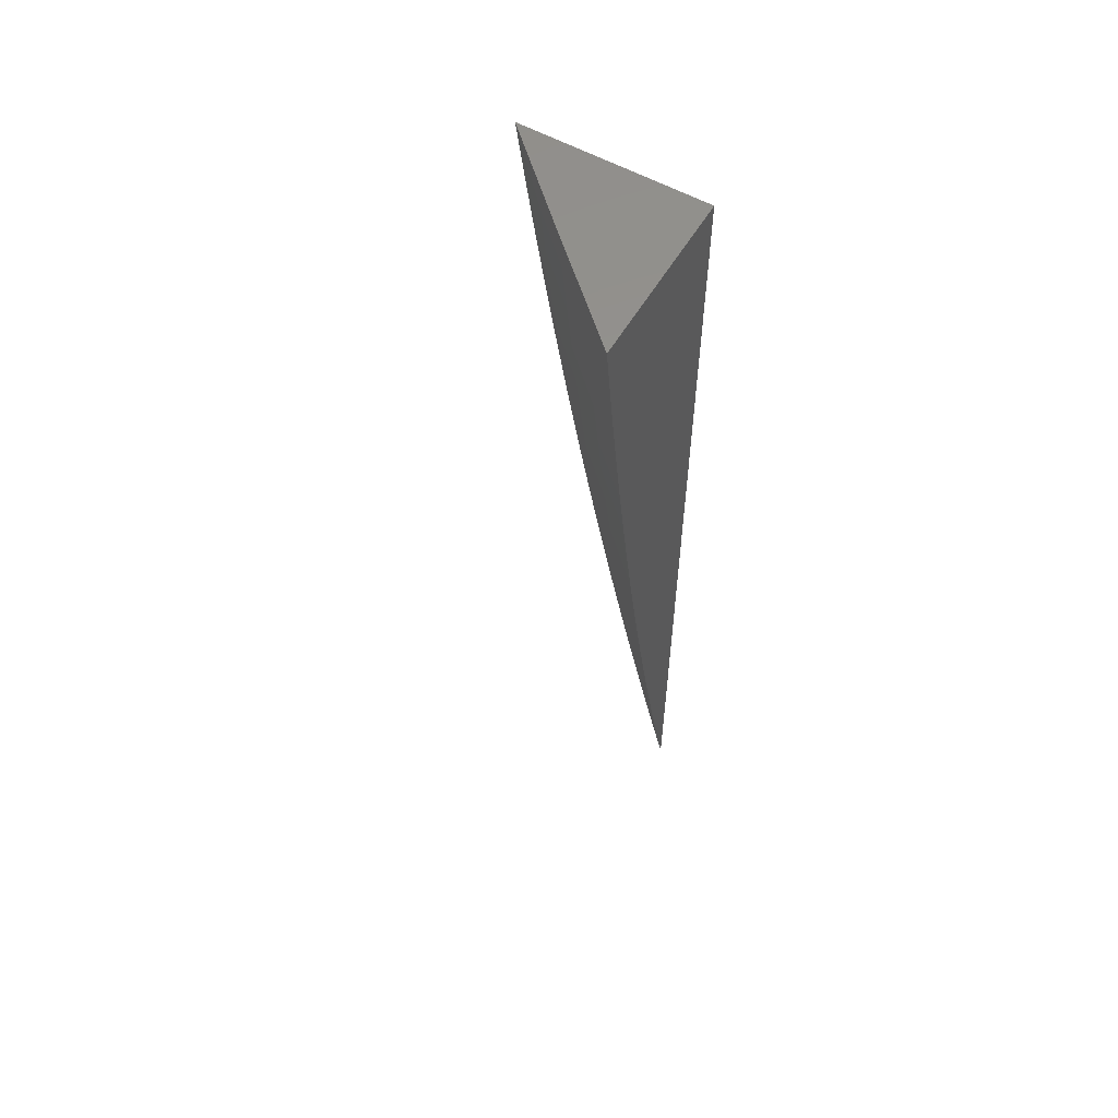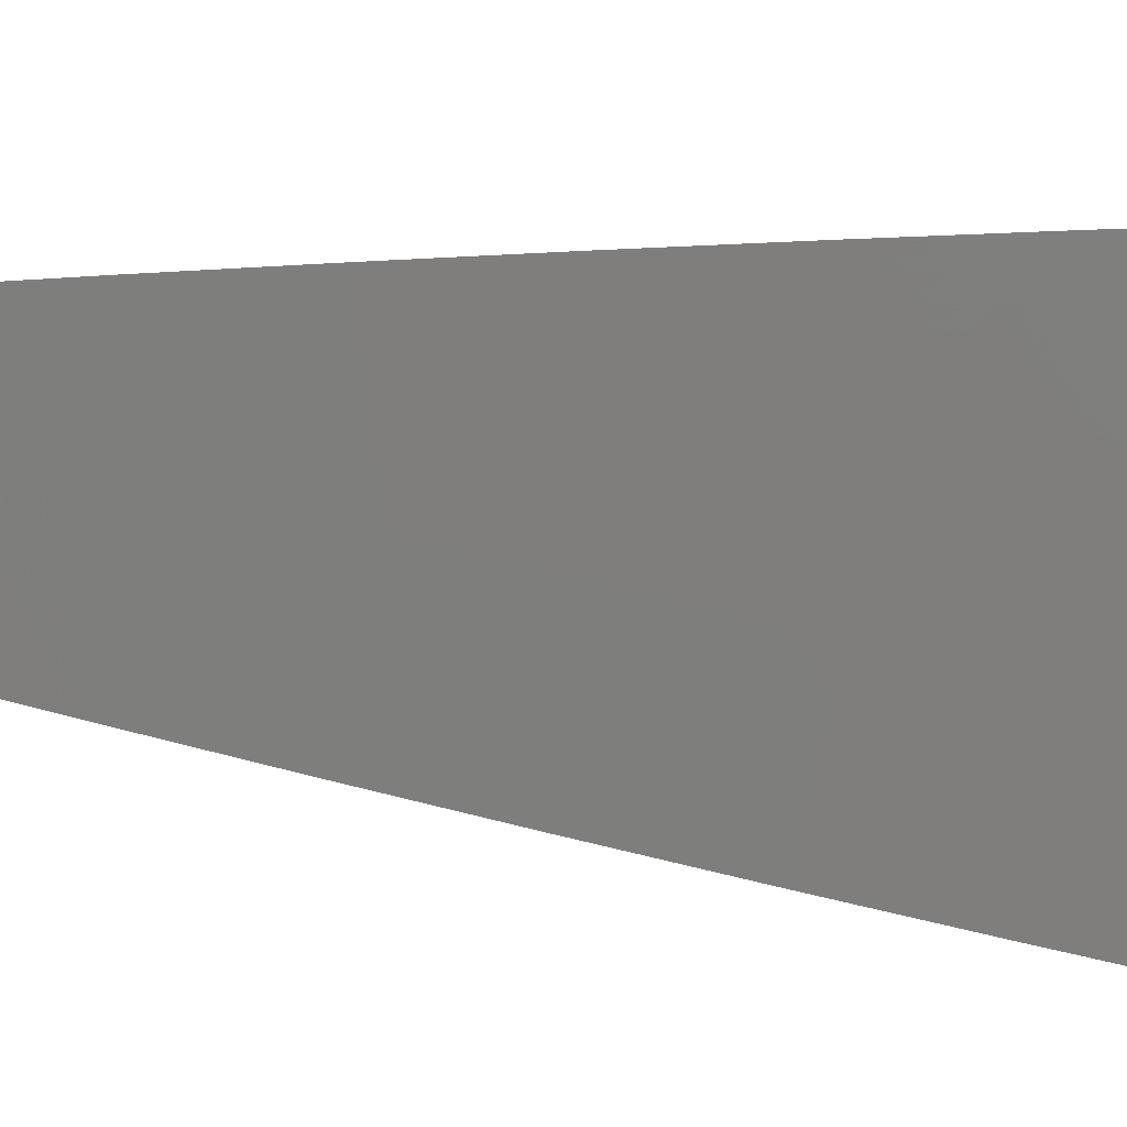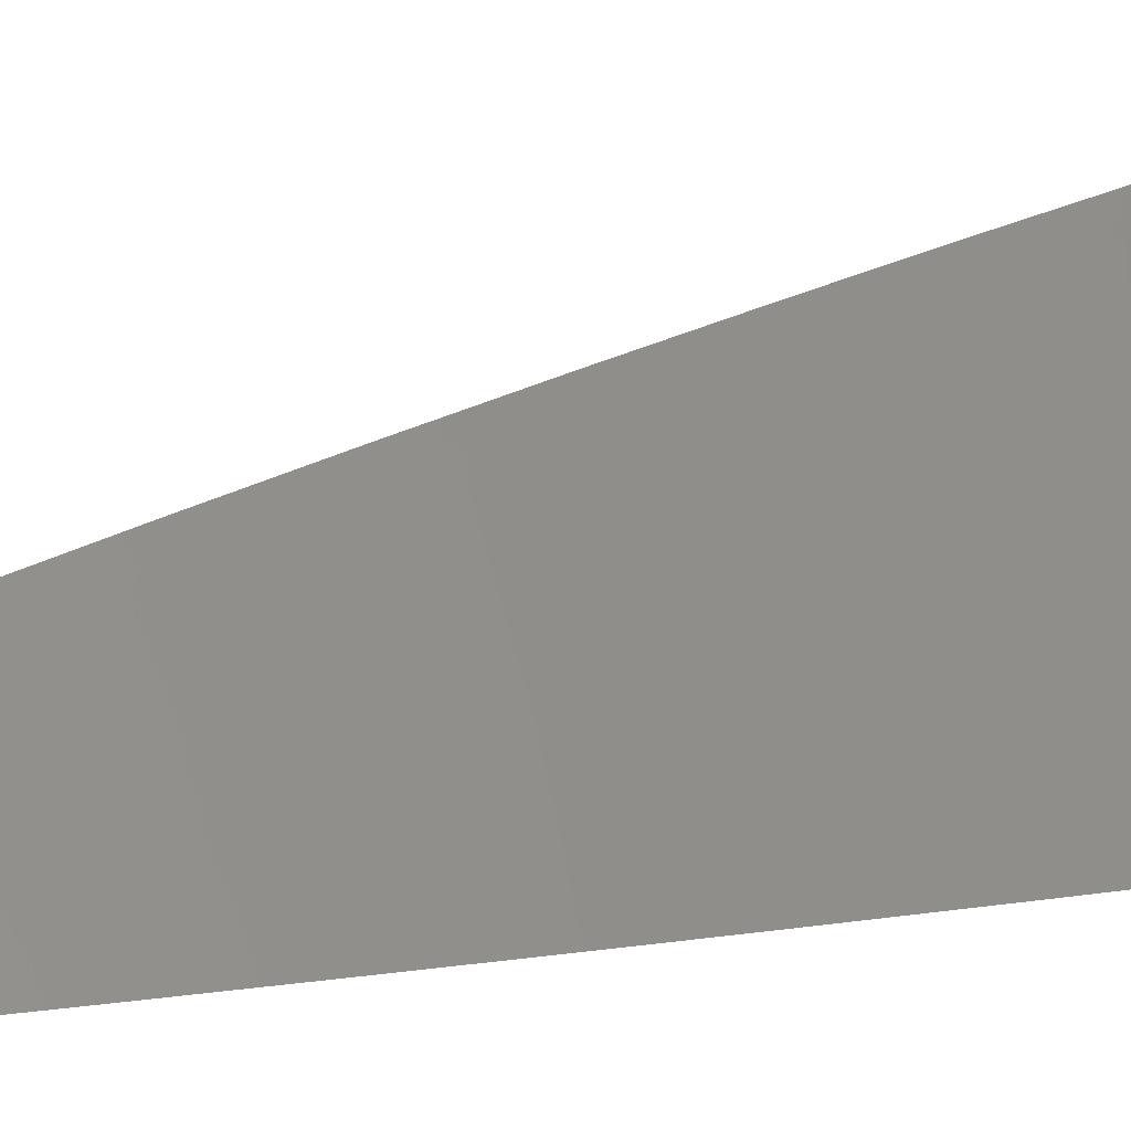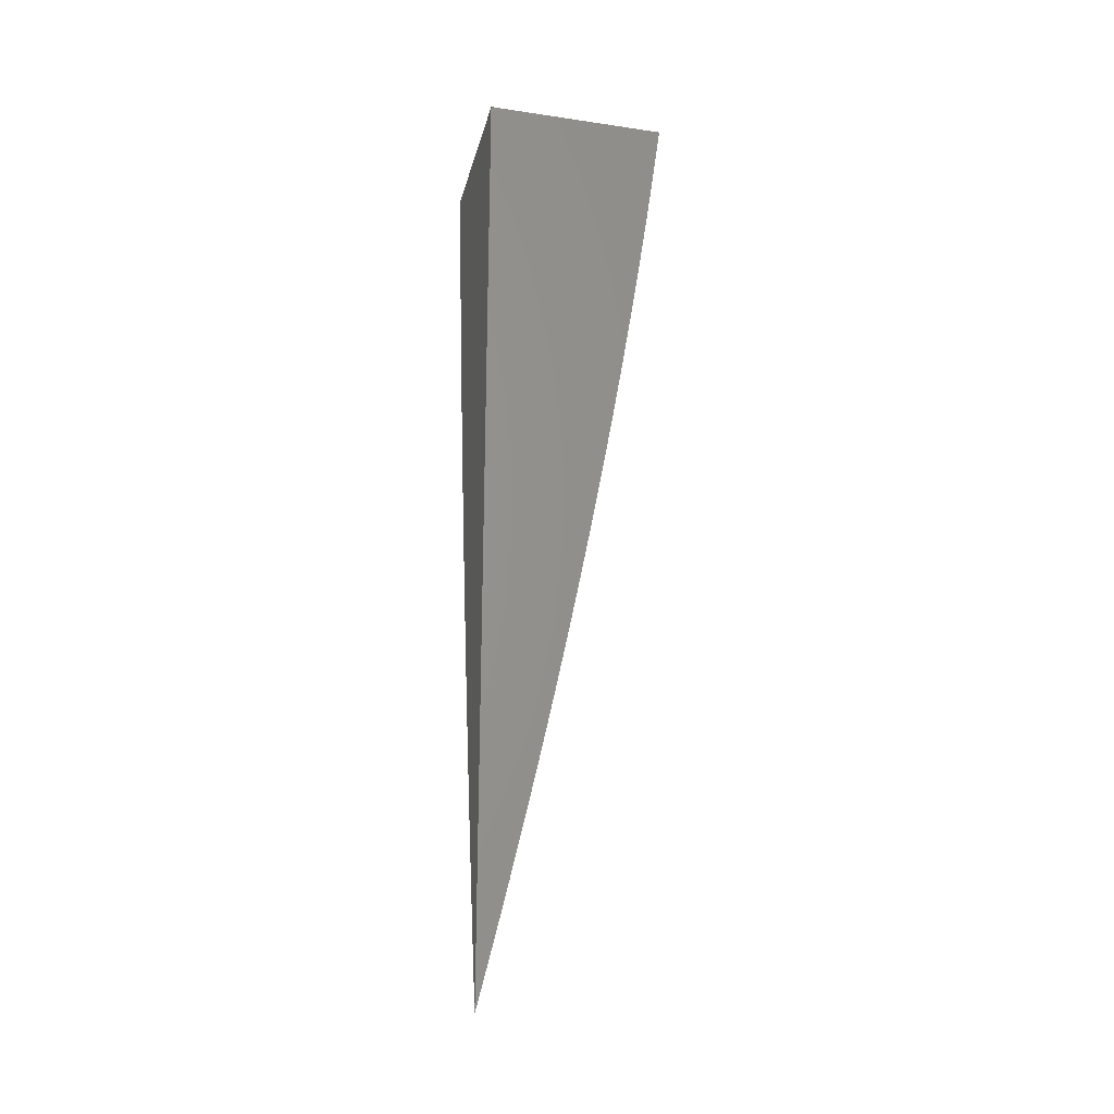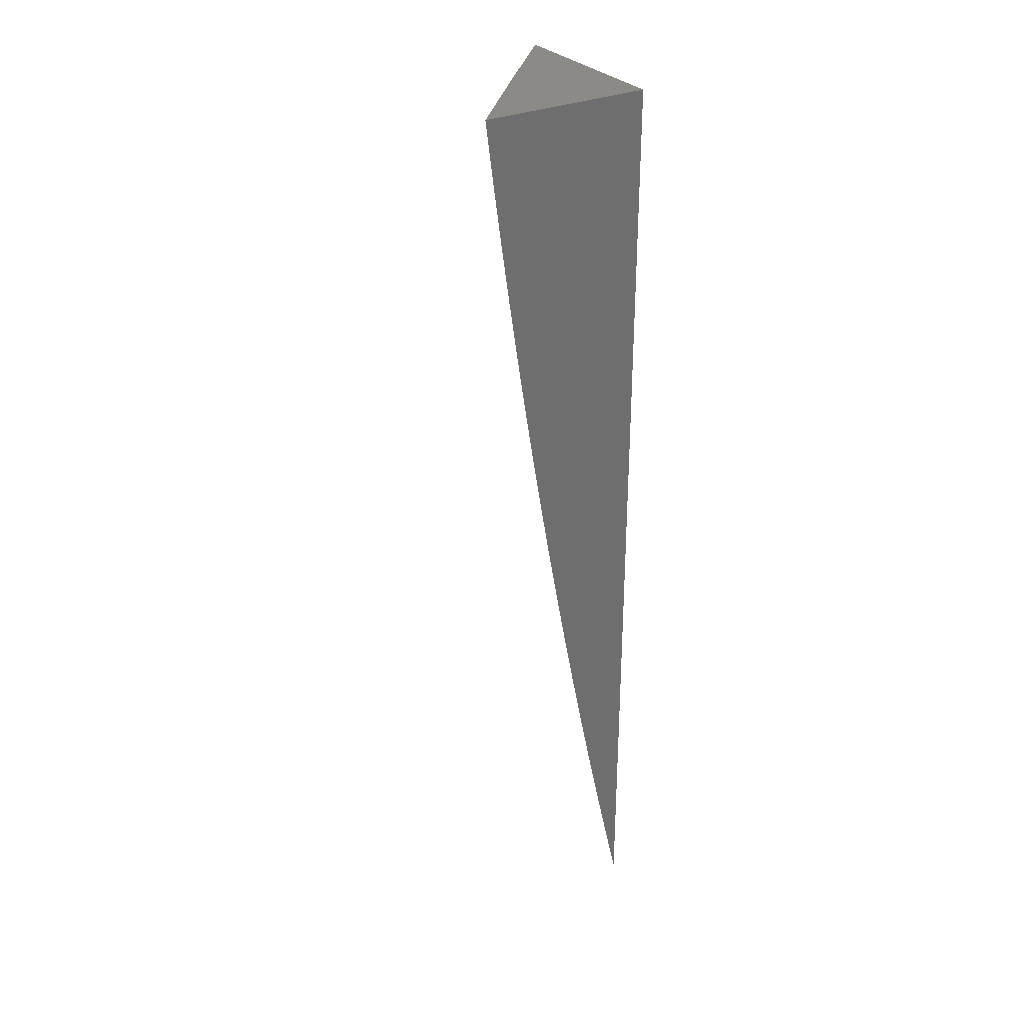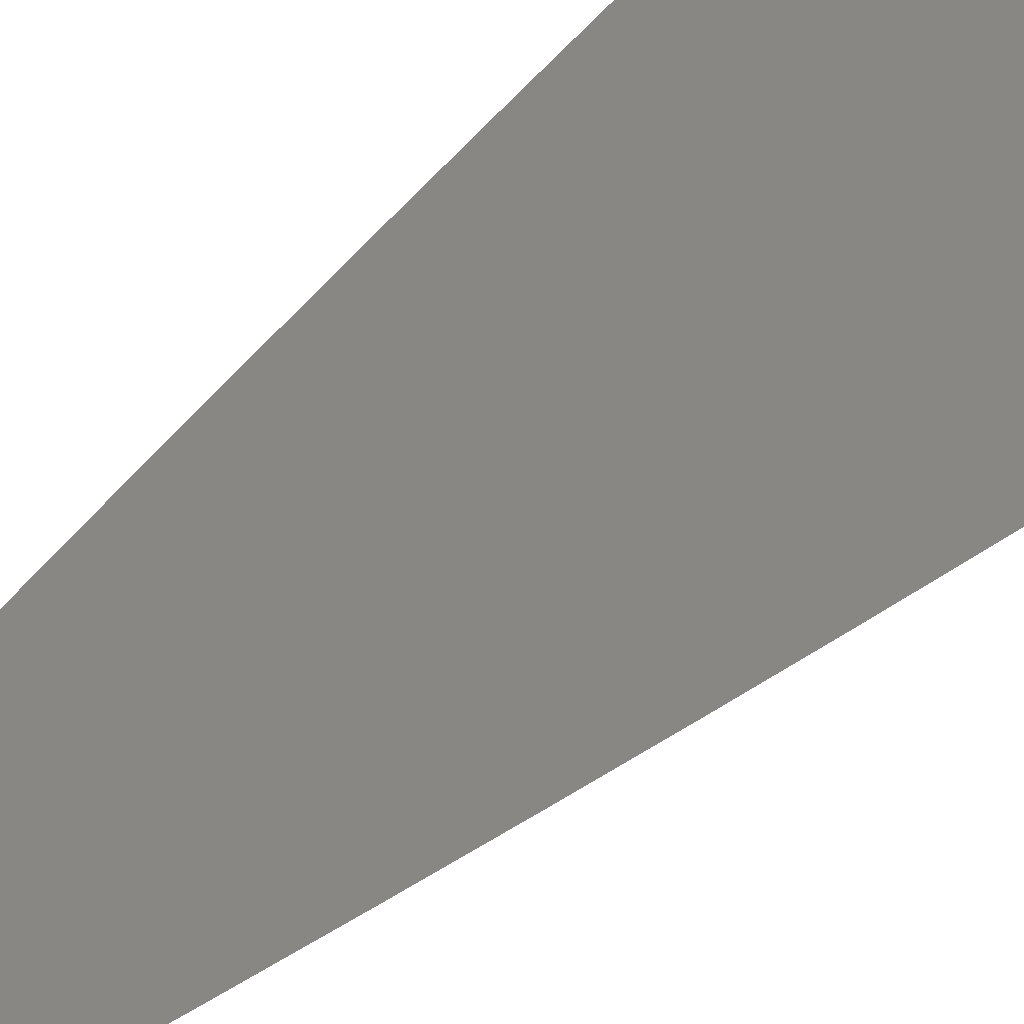
<metadata>
{"format":"stl","ext":"stl","renderer":"f3d","projection":"perspective","resolution":1024,"background":"white","views":[{"elev":57.3,"azim":120.2,"up":"+Y"},{"elev":51.9,"azim":96.0,"up":"+Z"},{"elev":13.9,"azim":58.5,"up":"+Z"},{"elev":-25.1,"azim":-103.5,"up":"+Y"},{"elev":30.1,"azim":147.5,"up":"+Y"},{"elev":36.0,"azim":36.8,"up":"+Z"}]}
</metadata>
<code>
# stl→obj: 61 verts, 118 faces
v 8 -1.824 8
v 8.012 -1.773 8
v 8 -1.773 8.013
v 8.024 -1.722 8
v 8 -1.722 8.025
v 8.035 -1.67 8
v 8 -1.671 8.037
v 8.01 -1.609 8.04
v 8 -1.619 8.049
v 8 -1.568 8.06
v 8.021 -1.558 8.04
v 8 -1.517 8.071
v 8.031 -1.507 8.04
v 8 -1.465 8.081
v 8.041 -1.455 8.04
v 8.004 -1.449 8.08
v 8.014 -1.398 8.08
v 8 -1.414 8.092
v 8 -1.362 8.101
v 8.023 -1.347 8.08
v 8 -1.311 8.111
v 8.032 -1.296 8.08
v 8 -1.259 8.12
v 8.04 -1.245 8.08
v 8.003 -1.239 8.12
v 8.011 -1.188 8.12
v 8 -1.207 8.129
v 8 -1.156 8.137
v 8.019 -1.138 8.12
v 8 -1.104 8.145
v 8.026 -1.087 8.12
v 8 -1.052 8.153
v 8.033 -1.037 8.12
v 8 -1 8.16
v 8.076 -1 8.08
v 8.07 -1.042 8.08
v 8.107 -1.046 8.04
v 8.1 -1.097 8.04
v 8.144 -1.052 8
v 8.137 -1.104 8
v 8.093 -1.148 8.04
v 8.129 -1.156 8
v 8.085 -1.199 8.04
v 8.121 -1.207 8
v 8.077 -1.25 8.04
v 8.113 -1.259 8
v 8.068 -1.302 8.04
v 8.104 -1.311 8
v 8.06 -1.353 8.04
v 8.095 -1.362 8
v 8.05 -1.404 8.04
v 8.086 -1.414 8
v 8.077 -1.465 8
v 8.067 -1.517 8
v 8.056 -1.568 8
v 8.046 -1.619 8
v 8.151 -1 8
v 8.048 -1.194 8.08
v 8.056 -1.143 8.08
v 8.063 -1.092 8.08
v 8 -1 8
f 1 2 3
f 3 2 4
f 3 4 5
f 5 4 6
f 5 6 7
f 7 6 8
f 7 8 9
f 9 8 10
f 10 8 11
f 10 11 12
f 12 11 13
f 12 13 14
f 14 13 15
f 14 15 16
f 16 15 17
f 16 17 18
f 18 17 19
f 19 17 20
f 19 20 21
f 21 20 22
f 21 22 23
f 23 22 24
f 23 24 25
f 25 24 26
f 25 26 27
f 27 26 28
f 28 26 29
f 28 29 30
f 30 29 31
f 30 31 32
f 32 31 33
f 32 33 34
f 34 33 35
f 35 33 36
f 35 36 37
f 37 36 38
f 37 38 39
f 39 38 40
f 40 38 41
f 40 41 42
f 42 41 43
f 42 43 44
f 44 43 45
f 44 45 46
f 46 45 47
f 46 47 48
f 48 47 49
f 48 49 50
f 50 49 51
f 50 51 52
f 52 51 15
f 52 15 53
f 53 15 13
f 53 13 54
f 54 13 11
f 54 11 55
f 55 11 8
f 55 8 56
f 56 8 6
f 39 57 37
f 37 57 35
f 27 23 25
f 18 14 16
f 20 17 51
f 51 17 15
f 22 20 49
f 49 20 51
f 24 22 47
f 47 22 49
f 47 45 24
f 24 45 58
f 24 58 26
f 26 58 29
f 45 43 58
f 58 43 59
f 58 59 29
f 29 59 31
f 43 41 59
f 59 41 60
f 59 60 31
f 31 60 33
f 41 38 60
f 60 38 36
f 60 36 33
f 34 35 61
f 61 35 57
f 57 39 61
f 61 39 40
f 61 40 42
f 42 44 61
f 61 44 46
f 61 46 48
f 48 50 61
f 61 50 52
f 61 52 53
f 53 54 61
f 61 54 55
f 61 55 56
f 56 6 61
f 61 6 4
f 61 4 2
f 2 1 61
f 1 3 61
f 61 3 5
f 61 5 7
f 7 9 61
f 61 9 10
f 61 10 12
f 12 14 61
f 61 14 18
f 61 18 19
f 19 21 61
f 61 21 23
f 61 23 27
f 27 28 61
f 61 28 30
f 61 30 32
f 32 34 61

</code>
